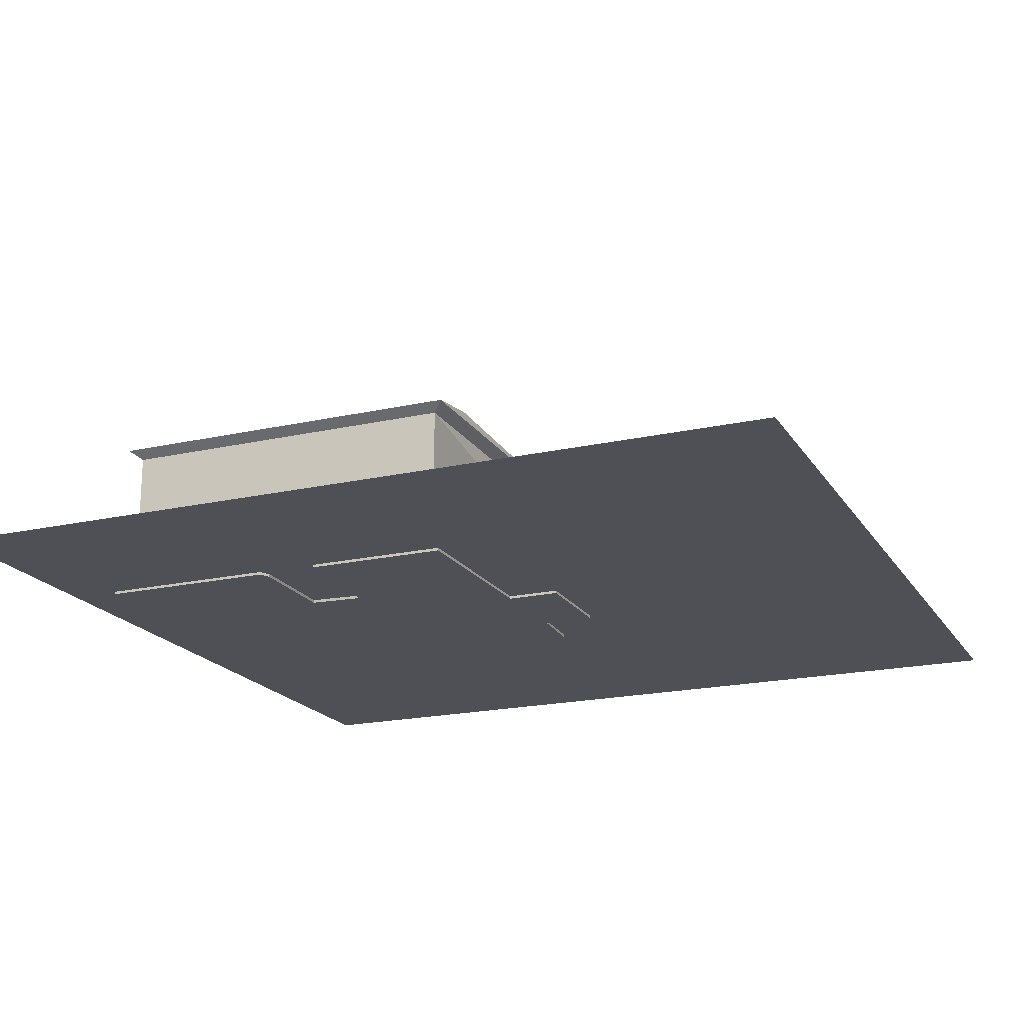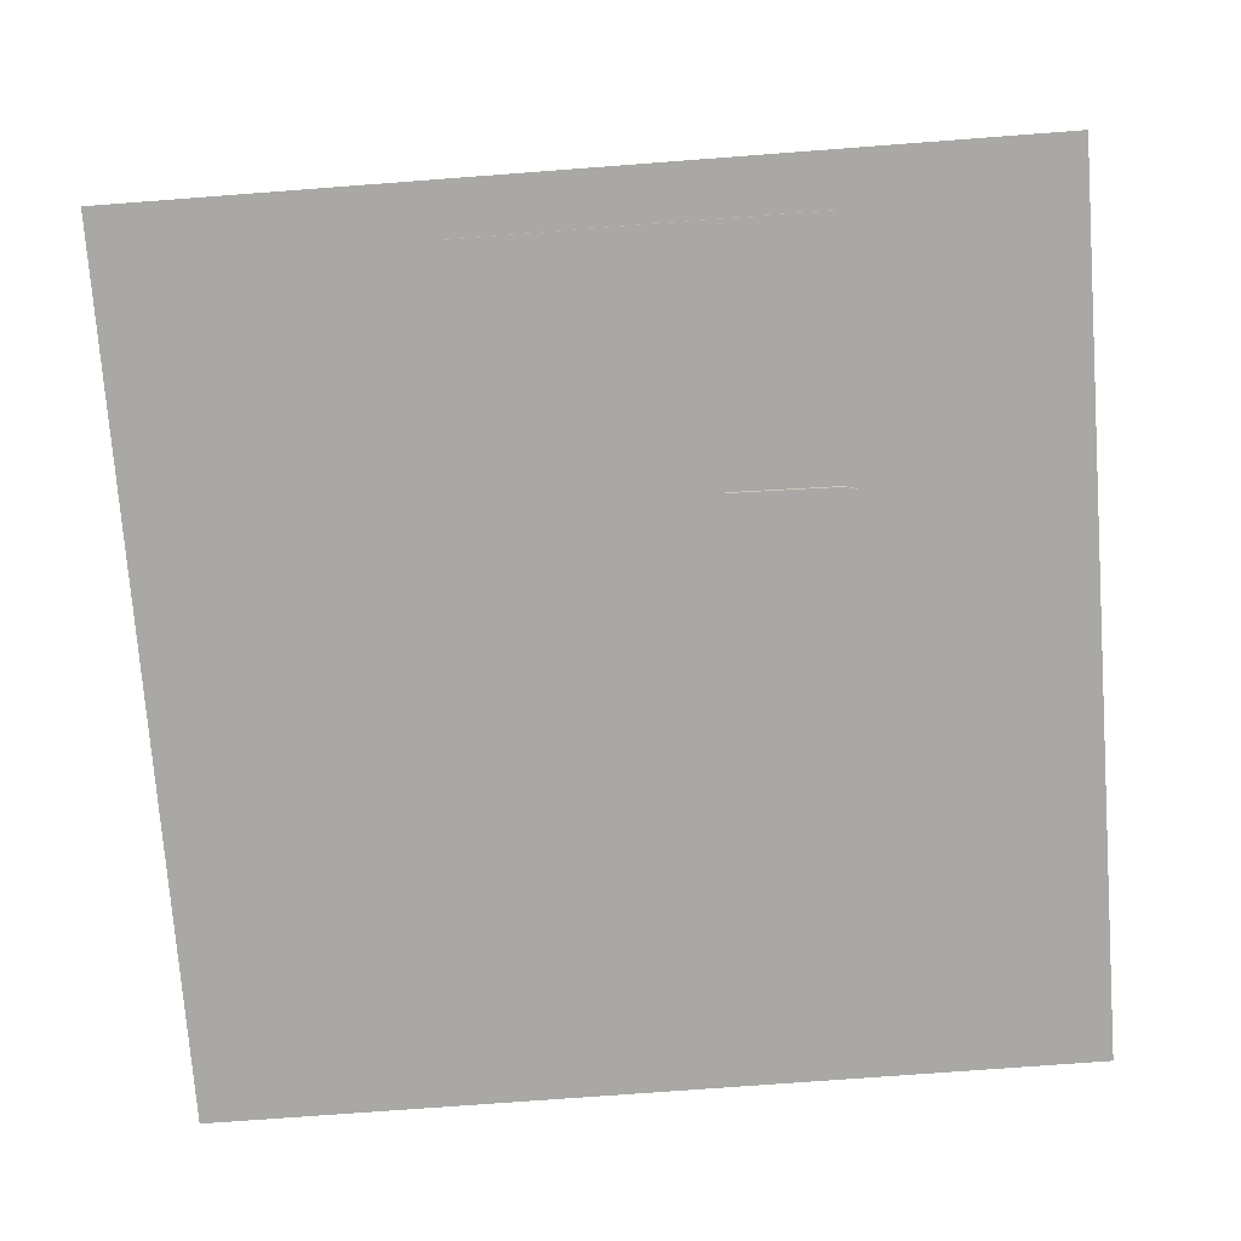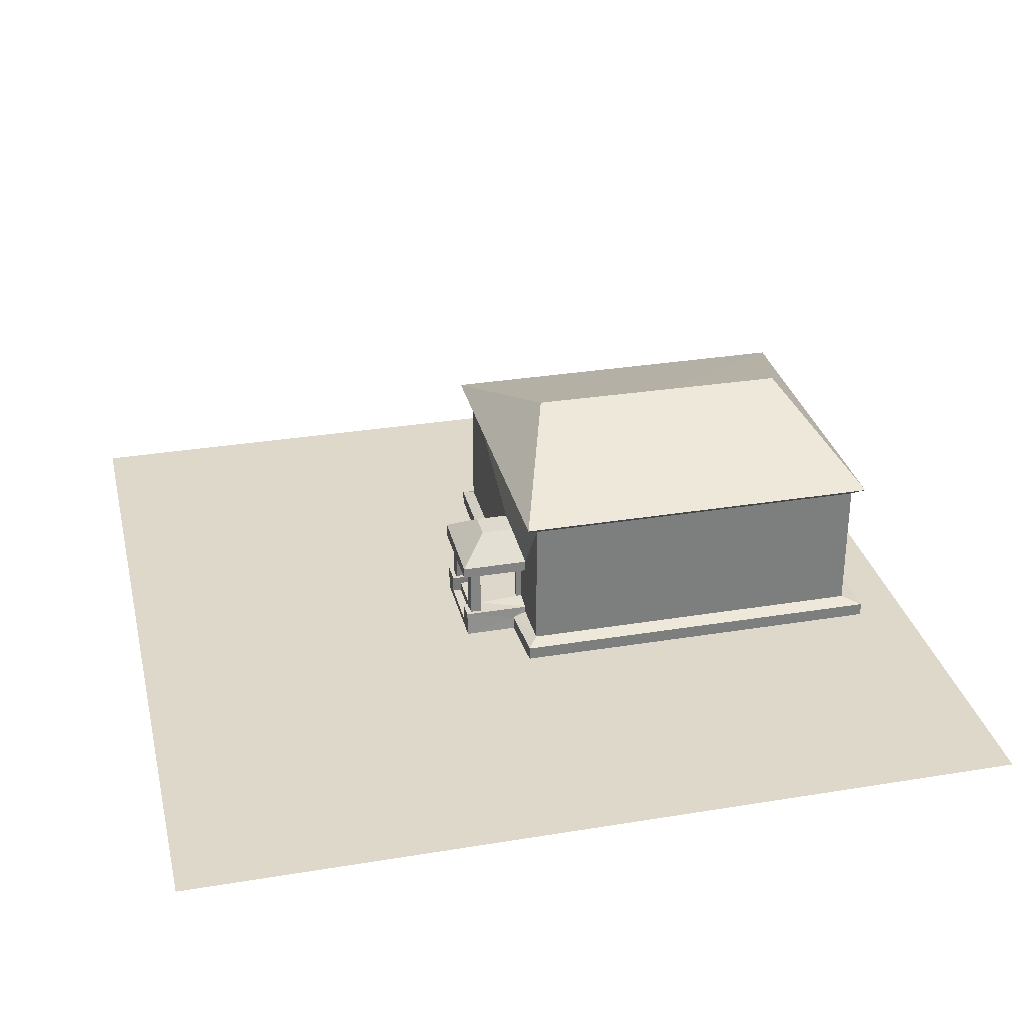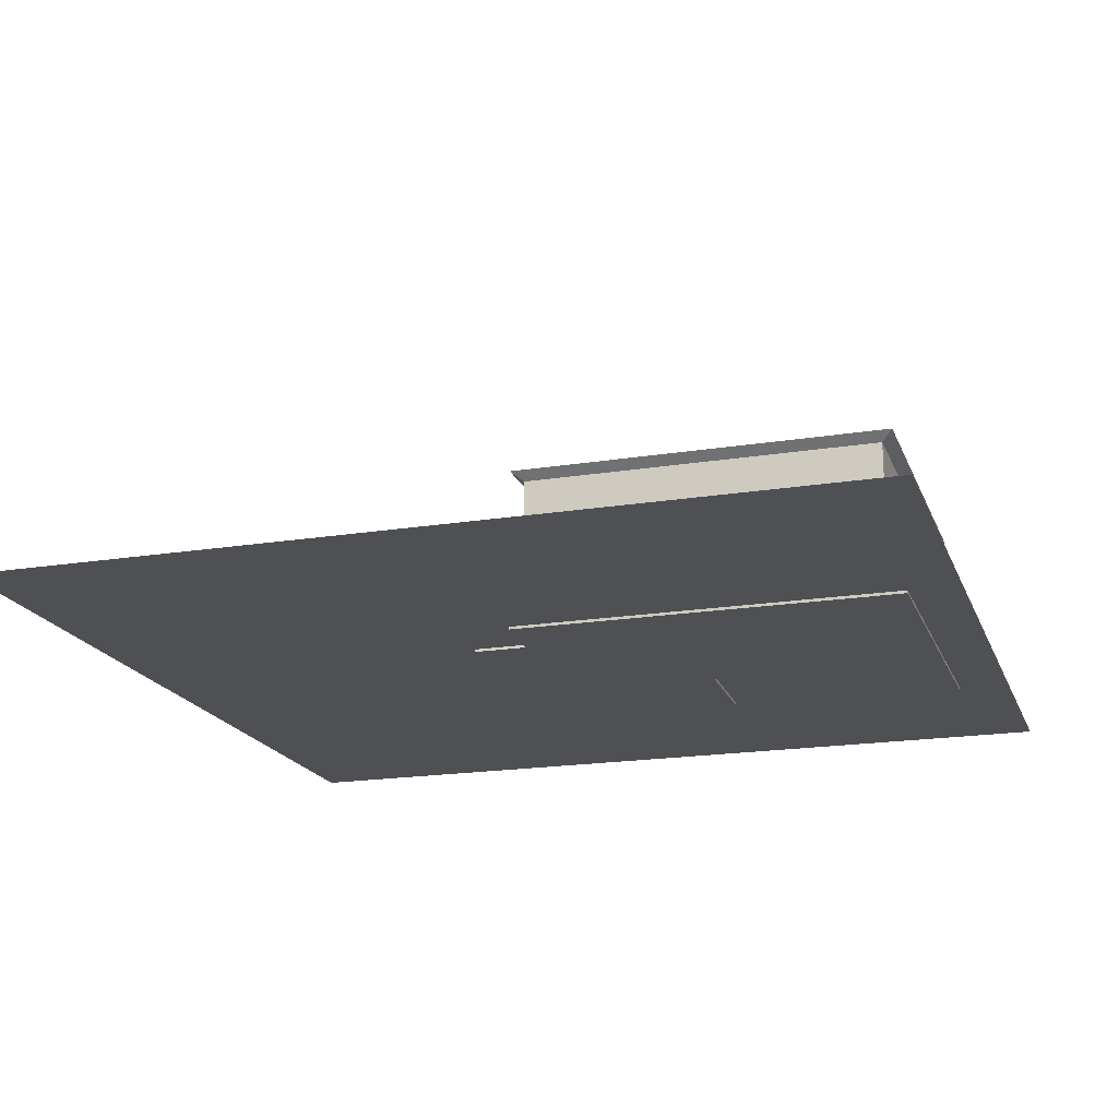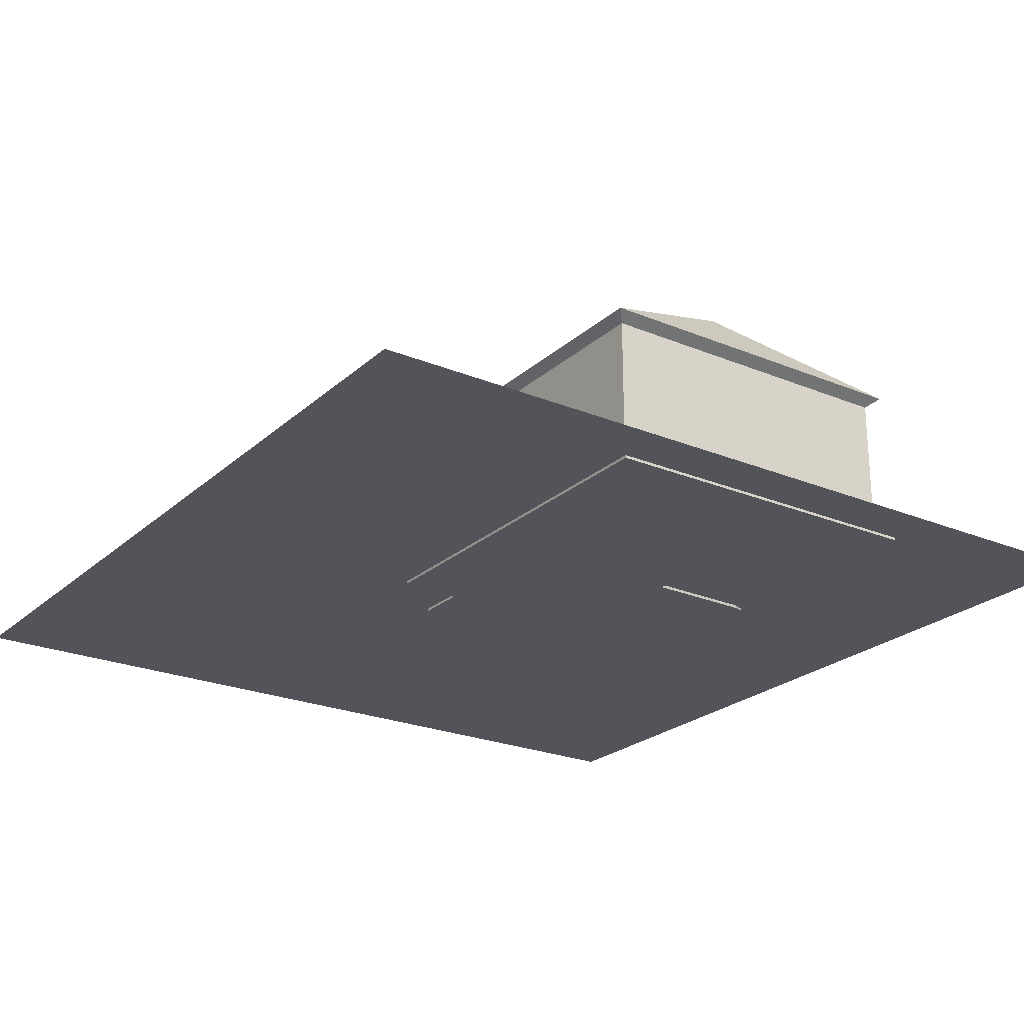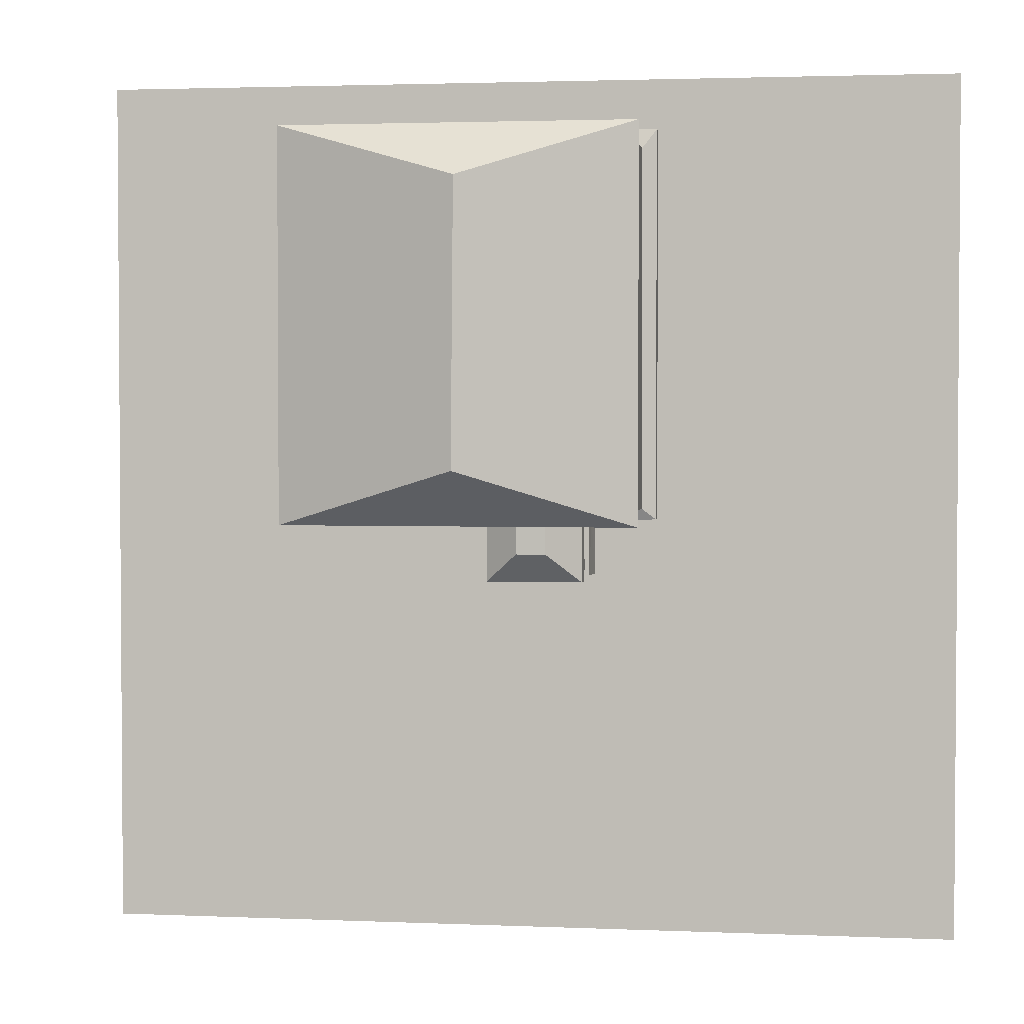
<metadata>
{"format":"obj","ext":"obj","renderer":"f3d","projection":"perspective","resolution":1024,"background":"white","views":[{"elev":-19.4,"azim":113.0,"up":"+Y"},{"elev":-74.9,"azim":4.3,"up":"+Y"},{"elev":31.0,"azim":-103.2,"up":"+Y"},{"elev":-18.8,"azim":-72.8,"up":"+Y"},{"elev":-23.8,"azim":-34.7,"up":"+Y"},{"elev":2.5,"azim":-171.5,"up":"+Z"}]}
</metadata>
<code>
o Cube
v -7.982 0.6778 3.936
v -7.982 6.638 3.936
v -7.982 0.6778 -3.936
v -7.982 6.638 -3.936
v 5.468 0.6778 3.936
v 5.468 0.6778 -3.936
v 0.01448 0.6778 -3.936
v 5.468 0.6778 1.699
v 1.58 0.6778 3.936
v 1.436 0.6778 1.72
v 6.123 -0.5349 4.035
v 6.123 -0.5349 1.482
v 1.367 -0.5349 4.084
v 1.189 -0.5349 1.579
v 1.477 0.6778 0.9031
v 5.468 0.6778 0.8989
v -0.1105 0.6778 3.936
v 5.468 4.603 0.8989
v 5.468 4.572 1.699
v -7.982 0.6778 11.04
v 1.436 4.572 1.72
v -0.128 6.638 3.936
v -7.982 4.211 11.04
v 1.477 4.572 0.9031
v -0.128 4.211 11.04
v -0.1105 0.6778 11.04
v 5.468 4.471 3.936
v -0.1215 4.403 3.936
v -0.128 6.638 -4.081
v -0.1215 4.403 -4.081
v -7.982 0.6778 4.618
v -7.982 6.438 4.522
v -6.968 0.6778 3.936
v -1.184 0.6778 3.936
v -0.1105 0.6778 4.592
v -0.128 6.467 4.436
v -1.102 0.6778 4.564
v -7.05 0.6778 4.655
v -6.624 4.571 4.019
v -1.398 4.571 4.019
v -6.624 4.43 4.432
v -1.398 4.451 4.372
v 5.468 4.603 -4
v -0.1105 0.6778 10.07
v -0.1105 0.6778 5.632
v -0.1229 3.533 10.02
v -0.1193 3.594 5.703
v 5.157 0.6778 10.07
v 5.157 0.6778 5.632
v 5.145 3.533 10.02
v 5.149 3.594 5.703
v -8.923 -0.5349 11.76
v -8.923 6.737 11.76
v -8.923 -0.5349 -4.838
v -8.923 6.737 -4.838
v 6.123 -0.5349 11.76
v 6.123 6.737 11.76
v 6.123 -0.5349 -4.838
v 6.123 6.737 -4.838
v -2.957 2.929 -4.838
v -2.988 0.8627 -4.838
v -5.59 0.8627 -4.838
v -5.531 3.009 -4.838
v -3 2.891 -4.022
v -3.024 0.8627 -3.94
v -5.527 0.8627 -3.942
v -5.486 2.941 -3.982
v -3.806 0.6778 -1.298
v -3.259 0.6778 1.719
v 6.123 2.532 3.889
v -1.91 -0.5349 -4.838
v -6.665 -0.5349 -4.838
v 6.123 2.506 1.517
v 5.468 2.489 1.699
v 5.468 2.51 3.936
v -1.953 0.7336 -4.838
v -6.527 0.7336 -4.838
v -5.59 0.7336 -7.923
v -2.988 0.7336 -7.923
v -1.91 -0.5349 -7.923
v -1.953 0.7336 -7.923
v -6.527 0.7336 -7.923
v -6.665 -0.5349 -7.923
v -5.006 4.635 -5.2
v -2.172 3.602 -4.838
v -6.516 3.505 -4.838
v -3.669 4.661 -5.2
v -6.531 2.995 -4.838
v -6.531 2.995 -8.058
v -2.107 2.94 -4.838
v -2.107 2.94 -8.058
v -6.516 3.505 -8.058
v -5.006 4.635 -6.749
v -2.172 3.602 -8.058
v -3.669 4.661 -6.749
v -2.964 -0.0641 -7.923
v -5.651 -0.07812 -7.923
v -2.964 -0.0641 -7.514
v -5.651 -0.07812 -7.514
v -2.977 0.3708 -7.514
v -5.62 0.341 -7.514
v -5.62 0.341 -7.013
v -5.59 0.7336 -7.013
v -2.988 0.7336 -7.013
v -2.977 0.3708 -7.013
v -2.178 0.7336 -7.726
v -2.143 0.7336 -7.1
v -2.739 0.7336 -7.138
v -2.845 0.7336 -7.718
v -5.777 0.7336 -7.178
v -6.343 0.7336 -7.15
v -6.335 0.7336 -7.674
v -5.819 0.7336 -7.713
v -2.28 3.017 -7.712
v -2.246 3.017 -7.116
v -2.813 3.017 -7.152
v -2.914 3.017 -7.703
v -5.704 3.017 -7.19
v -6.243 3.017 -7.163
v -6.235 3.017 -7.662
v -5.744 3.017 -7.699
v -8.923 0.4533 -4.838
v -1.935 0.4533 -4.838
v -8.923 0.4533 11.76
v 6.123 0.4533 11.76
v -9.567 -0.5349 -5.334
v 6.123 0.4533 -4.838
v -9.567 -0.5349 12.62
v 6.594 0.2177 -5.334
v 6.123 0.4533 3.999
v -6.567 0.4533 -4.838
v 6.594 0.2177 1.34
v 6.123 0.4533 1.49
v -6.665 -0.5349 -5.484
v 6.594 -0.5349 -5.334
v 6.594 0.2177 12.62
v 6.594 -0.5349 12.62
v 6.594 -0.5349 4.267
v 6.594 -0.5349 1.331
v -1.91 -0.5349 -5.434
v -6.573 0.2177 -5.471
v -9.567 0.2177 -5.334
v -9.567 0.2177 12.62
v 6.594 0.2177 4.228
v -1.931 0.2177 -5.369
v -9.408 7.134 12.29
v -9.408 7.134 -5.386
v 6.624 7.134 12.29
v 6.624 7.134 -5.386
v -1.752 9.996 9.774
v -1.64 9.996 -2.865
v -1.7 9.996 3.916
v -23.32 -0.4073 14.98
v 16.31 -0.4073 14.98
v -23.32 -0.4073 -24.65
v 16.31 -0.4073 -24.65
v -2.75 3.128 -4.028
v -2.708 0.6778 -3.936
v -5.944 0.6778 -3.936
v -2.621 0.6834 -3.322
v -5.806 3.171 -3.976
v -5.593 0.8683 -3.327
v -6.033 0.6834 -3.322
v -5.887 3.177 -3.362
v -2.665 3.133 -3.413
v -2.928 2.897 -3.408
v -5.55 2.946 -3.368
v -2.954 0.8683 -3.326
v -3.17 2.929 -5.09
v -3.196 0.8627 -5.09
v -5.374 0.8627 -5.09
v -5.324 3.009 -5.09
v -3.206 2.891 -4.022
v -3.227 0.8627 -3.94
v -5.321 0.8627 -3.942
v -5.286 2.941 -3.982
v -2.957 2.929 -5.09
v -2.988 0.8627 -5.09
v -5.59 0.8627 -5.09
v -5.531 3.009 -5.09
f 3 2 1
f 9 28 27
f 8 21 10
f 9 11 13
f 10 12 8
f 33 69 1
f 10 13 14
f 68 158 159
f 68 15 7
f 167 165 164
f 15 6 7
f 25 20 23
f 24 16 15
f 6 30 7
f 22 30 28
f 10 24 15
f 33 41 38
f 47 46 25
f 31 23 20
f 38 20 44
f 28 34 40
f 32 25 23
f 39 42 41
f 34 42 40
f 1 39 33
f 32 42 36
f 22 28 40
f 35 42 37
f 22 39 2
f 31 41 32
f 77 131 122
f 6 16 18
f 24 30 18
f 24 28 30
f 21 27 28
f 4 22 2
f 18 43 6
f 18 30 43
f 50 49 48
f 44 50 48
f 47 50 46
f 44 49 45
f 45 51 47
f 53 122 124
f 61 60 76
f 59 70 73
f 57 124 125
f 73 133 127
f 159 160 163
f 13 52 54
f 90 94 85
f 65 173 174
f 67 175 176
f 63 64 67
f 61 66 65
f 68 69 10
f 34 17 69
f 3 4 2
f 75 9 27
f 9 17 28
f 74 21 8
f 9 5 11
f 10 14 12
f 33 34 69
f 10 9 13
f 3 1 68
f 68 10 15
f 4 3 161
f 65 166 64
f 30 29 4
f 74 70 75
f 15 16 6
f 25 26 20
f 24 18 16
f 6 43 30
f 22 29 30
f 10 21 24
f 33 39 41
f 36 35 47
f 35 45 47
f 44 26 46
f 36 47 25
f 46 26 25
f 31 32 23
f 45 35 37
f 37 34 33
f 38 31 20
f 37 33 38
f 44 45 38
f 20 26 44
f 37 38 45
f 28 17 34
f 32 36 25
f 39 40 42
f 34 37 42
f 1 2 39
f 32 41 42
f 35 36 42
f 22 40 39
f 31 38 41
f 27 74 75
f 24 21 28
f 21 19 27
f 4 29 22
f 50 51 49
f 44 46 50
f 47 51 50
f 44 48 49
f 45 49 51
f 53 55 122
f 125 130 70
f 143 137 136
f 59 57 125
f 57 53 124
f 14 72 71
f 134 80 140
f 12 14 58
f 57 146 53
f 7 30 157
f 7 157 158
f 67 162 66
f 67 166 167
f 13 11 56
f 56 52 13
f 54 14 13
f 127 90 85
f 63 77 122
f 59 87 55
f 86 89 88
f 63 176 172
f 61 174 170
f 63 60 64
f 61 62 66
f 68 1 69
f 10 69 17
f 17 9 10
f 130 11 5
f 73 74 8
f 97 80 83
f 61 103 62
f 145 80 81
f 55 146 147
f 77 62 103
f 86 93 92
f 88 122 86
f 84 86 55
f 63 91 60
f 89 94 91
f 93 95 94
f 63 88 89
f 87 93 84
f 85 95 87
f 90 60 91
f 94 92 93
f 101 103 102
f 96 81 80
f 97 98 96
f 96 100 79
f 97 101 99
f 103 105 102
f 101 98 99
f 82 97 83
f 101 105 100
f 100 104 79
f 76 104 61
f 103 110 111
f 107 108 104
f 114 116 115
f 109 106 79
f 108 115 116
f 82 113 78
f 109 114 106
f 120 118 121
f 113 120 121
f 110 119 111
f 109 116 117
f 106 115 107
f 110 121 118
f 112 119 120
f 127 76 60
f 136 138 144
f 129 139 135
f 54 134 72
f 127 145 123
f 12 132 133
f 52 137 128
f 11 144 138
f 127 123 76
f 140 129 135
f 143 126 128
f 142 134 126
f 58 139 12
f 122 141 142
f 125 144 130
f 124 136 125
f 56 138 137
f 52 126 54
f 147 152 151
f 58 140 135
f 124 142 143
f 127 132 129
f 59 148 57
f 141 82 83
f 59 147 149
f 147 151 149
f 146 152 147
f 152 149 151
f 146 148 150
f 152 150 148
f 59 125 70
f 73 127 59
f 90 91 94
f 75 5 9
f 74 19 21
f 74 73 70
f 27 19 74
f 143 128 137
f 14 54 72
f 71 58 14
f 140 71 72
f 134 83 80
f 140 72 134
f 57 148 146
f 85 59 127
f 127 60 90
f 63 62 77
f 59 85 87
f 87 84 55
f 86 92 89
f 5 75 70
f 70 130 5
f 8 12 133
f 133 73 8
f 97 96 80
f 61 104 103
f 81 76 145
f 145 140 80
f 76 123 145
f 55 53 146
f 86 84 93
f 55 86 122
f 88 63 122
f 63 89 91
f 89 92 94
f 87 95 93
f 85 94 95
f 101 78 103
f 96 79 81
f 97 99 98
f 96 98 100
f 97 78 101
f 103 104 105
f 101 100 98
f 82 78 97
f 101 102 105
f 100 105 104
f 77 103 111
f 111 82 77
f 76 81 107
f 108 109 104
f 76 107 104
f 109 79 104
f 114 117 116
f 81 79 106
f 106 107 81
f 108 107 115
f 82 111 112
f 113 110 78
f 82 112 113
f 110 103 78
f 109 117 114
f 120 119 118
f 113 112 120
f 110 118 119
f 109 108 116
f 106 114 115
f 110 113 121
f 112 111 119
f 136 137 138
f 129 132 139
f 54 126 134
f 127 129 145
f 12 139 132
f 52 56 137
f 11 130 144
f 140 145 129
f 143 142 126
f 142 141 134
f 58 135 139
f 122 131 141
f 125 136 144
f 124 143 136
f 56 11 138
f 52 128 126
f 58 71 140
f 124 122 142
f 127 133 132
f 59 149 148
f 83 134 141
f 141 131 77
f 77 82 141
f 59 55 147
f 146 150 152
f 152 148 149
f 154 155 153
f 154 156 155
f 161 165 157
f 161 163 164
f 160 166 168
f 161 30 4
f 160 168 163
f 168 162 163
f 161 157 30
f 167 163 162
f 158 165 160
f 159 161 3
f 65 162 168
f 172 175 171
f 169 174 173
f 172 176 175
f 169 170 174
f 60 173 64
f 68 7 158
f 62 175 66
f 63 172 180
f 180 171 179
f 178 169 177
f 169 60 177
f 159 3 68
f 61 170 178
f 63 179 62
f 61 177 60
f 171 62 179
f 167 166 165
f 159 158 160
f 65 64 173
f 67 66 175
f 65 168 166
f 67 167 162
f 67 64 166
f 63 67 176
f 61 65 174
f 161 164 165
f 161 159 163
f 160 165 166
f 167 164 163
f 158 157 165
f 65 66 162
f 60 169 173
f 62 171 175
f 180 172 171
f 178 170 169
f 63 180 179
f 61 178 177

</code>
